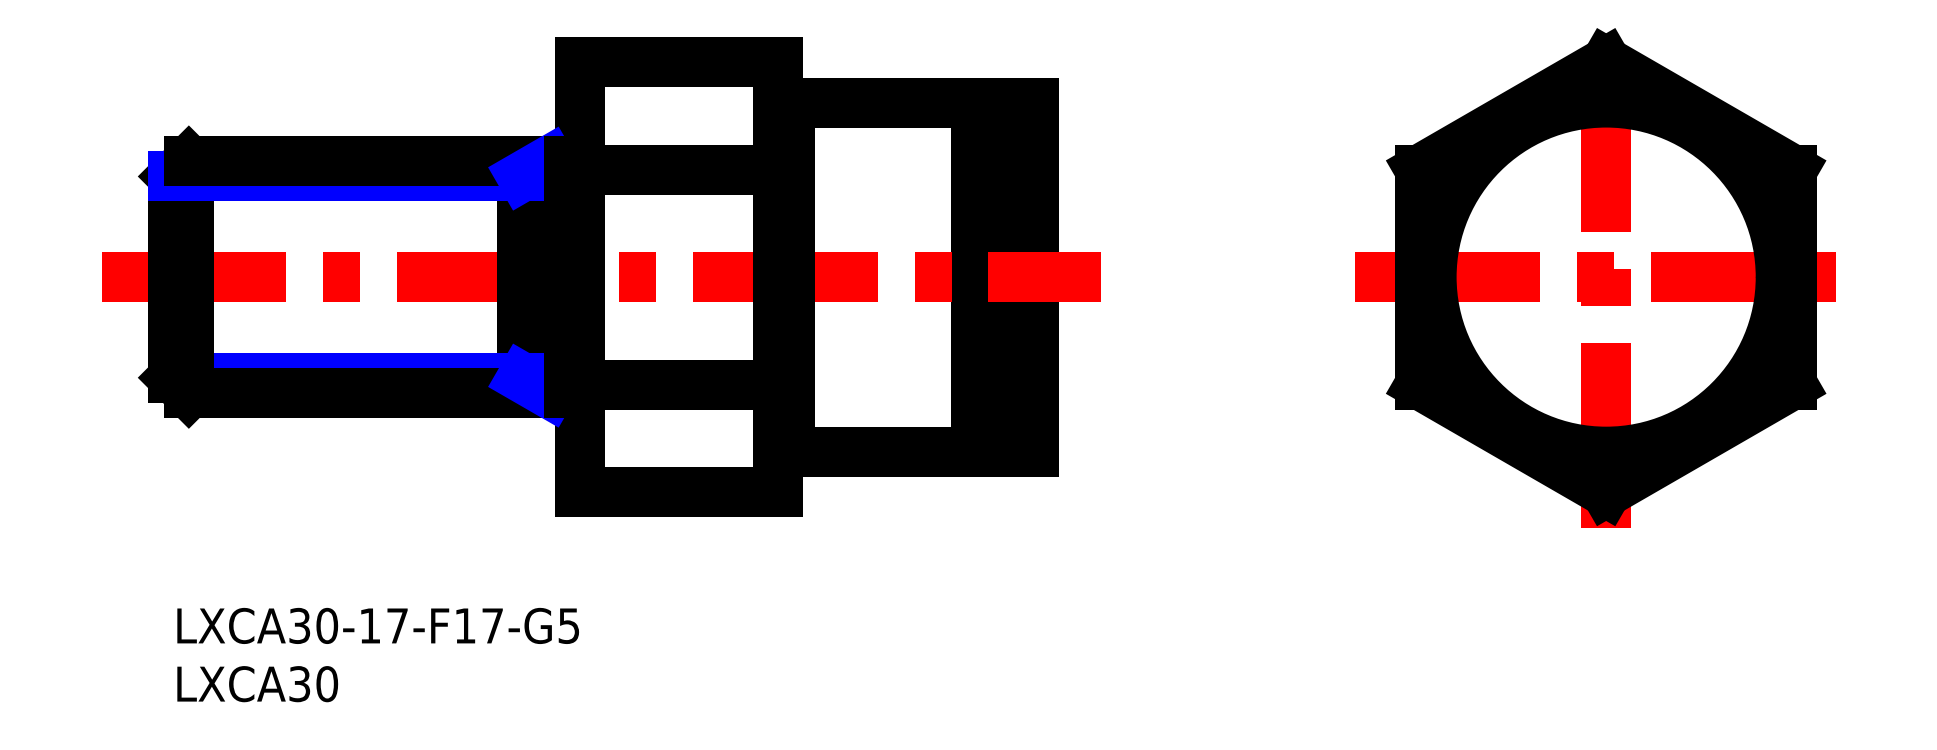
<metadata>
{"format":"dxf","ext":"dxf","renderer":"ezdxf+matplotlib","layout":"modelspace","background":"white","min_lineweight":24,"dpi":150}
</metadata>
<code>
0
SECTION
2
ENTITIES
0
INSERT
8
MSM_CONTINUOUS
2
*U8
10
0
20
0
30
0
0
INSERT
8
MSM_CONTINUOUS
2
*U9
10
0
20
0
30
0
0
LINE
8
MSM_CENTER
10
101.6
20
28.48
30
0
11
144.7
21
28.48
31
0
0
LINE
8
MSM_CONTINUOUS
10
74
20
43.48
30
0
11
74
21
13.48
31
0
0
LINE
8
MSM_CONTINUOUS
10
70.65
20
43.48
30
0
11
70.65
21
13.48
31
0
0
LINE
8
MSM_CONTINUOUS
10
69
20
43.48
30
0
11
69
21
13.48
31
0
0
LINE
8
MSM_CENTER
10
123.1
20
6.912
30
0
11
123.1
21
50.04
31
0
0
LINE
8
MSM_CONTINUOUS
10
53
20
13.48
30
0
11
69
21
13.48
31
0
0
LINE
8
MSM_CENTER
10
-6.137
20
28.48
30
0
11
79.74
21
28.48
31
0
0
LINE
8
MSM_CONTINUOUS
10
52
20
46.95
30
0
11
52
21
10
31
0
0
LINE
8
MSM_CONTINUOUS
10
35
20
46.95
30
0
11
35
21
10
31
0
0
LINE
8
MSM_CONTINUOUS
10
70.65
20
13.48
30
0
11
74
21
13.48
31
0
0
LINE
8
MSM_CONTINUOUS
10
69
20
14.18
30
0
11
70.65
21
14.18
31
0
0
LINE
8
MSM_CONTINUOUS
10
53
20
43.48
30
0
11
69
21
43.48
31
0
0
LINE
8
MSM_CONTINUOUS
10
70.65
20
43.48
30
0
11
74
21
43.48
31
0
0
LINE
8
MSM_CONTINUOUS
10
69
20
42.78
30
0
11
70.65
21
42.78
31
0
0
LINE
8
MSM_CONTINUOUS
10
52
20
46.95
30
0
11
35
21
46.95
31
0
0
LINE
8
MSM_CONTINUOUS
10
52
20
10
30
0
11
35
21
10
31
0
0
LINE
8
MSM_CONTINUOUS
10
52
20
37.71
30
0
11
35
21
37.71
31
0
0
LINE
8
MSM_CONTINUOUS
10
52
20
19.24
30
0
11
35
21
19.24
31
0
0
CIRCLE
8
MSM_CONTINUOUS
10
123.1
20
28.48
30
0
40
15
0
LINE
8
MSM_CONTINUOUS
10
139.1
20
37.71
30
0
11
139.1
21
19.24
31
0
0
LINE
8
MSM_CONTINUOUS
10
139.1
20
37.71
30
0
11
123.1
21
46.95
31
0
0
LINE
8
MSM_CONTINUOUS
10
139.1
20
19.24
30
0
11
123.1
21
10
31
0
0
LINE
8
MSM_CONTINUOUS
10
107.1
20
37.71
30
0
11
123.1
21
46.95
31
0
0
LINE
8
MSM_CONTINUOUS
10
107.1
20
37.71
30
0
11
107.1
21
19.24
31
0
0
LINE
8
MSM_CONTINUOUS
10
107.1
20
19.24
30
0
11
123.1
21
10
31
0
0
LINE
8
MSM_CONTINUOUS
10
30
20
38.48
30
0
11
30
21
18.48
31
0
0
LINE
8
MSM_NARROW
10
30
20
19.83
30
0
11
-8.53e-14
21
19.83
31
0
0
LINE
8
MSM_CONTINUOUS
10
34
20
18.48
30
0
11
1.353
21
18.48
31
0
0
LINE
8
MSM_CONTINUOUS
10
-8.53e-14
20
37.12
30
0
11
-8.53e-14
21
19.83
31
0
0
LINE
8
MSM_CONTINUOUS
10
-8.53e-14
20
19.83
30
0
11
1.353
21
18.48
31
0
0
LINE
8
MSM_CONTINUOUS
10
1.353
20
18.48
30
0
11
1.353
21
38.48
31
0
0
LINE
8
MSM_CONTINUOUS
10
1.353
20
38.48
30
0
11
-8.53e-14
21
37.12
31
0
0
LINE
8
MSM_NARROW
10
30
20
37.12
30
0
11
-8.53e-14
21
37.12
31
0
0
LINE
8
MSM_CONTINUOUS
10
34
20
38.48
30
0
11
1.353
21
38.48
31
0
0
LINE
8
MSM_NARROW
10
30
20
19.83
30
0
11
32.34
21
18.48
31
0
0
LINE
8
MSM_NARROW
10
30
20
37.12
30
0
11
32.34
21
38.48
31
0
0
LINE
8
MSM_CONTINUOUS
10
34
20
38.48
30
0
11
34
21
18.48
31
0
0
LINE
8
MSM_CONTINUOUS
10
35
20
18.58
30
0
11
34
21
18.58
31
0
0
LINE
8
MSM_CONTINUOUS
10
35
20
38.38
30
0
11
34
21
38.38
31
0
0
LINE
8
MSM_CONTINUOUS
10
53
20
43.48
30
0
11
53
21
13.48
31
0
0
LINE
8
MSM_CONTINUOUS
10
52
20
43.38
30
0
11
53
21
43.38
31
0
0
LINE
8
MSM_CONTINUOUS
10
52
20
13.58
30
0
11
53
21
13.58
31
0
0
ENDSEC
0
EOF

</code>
